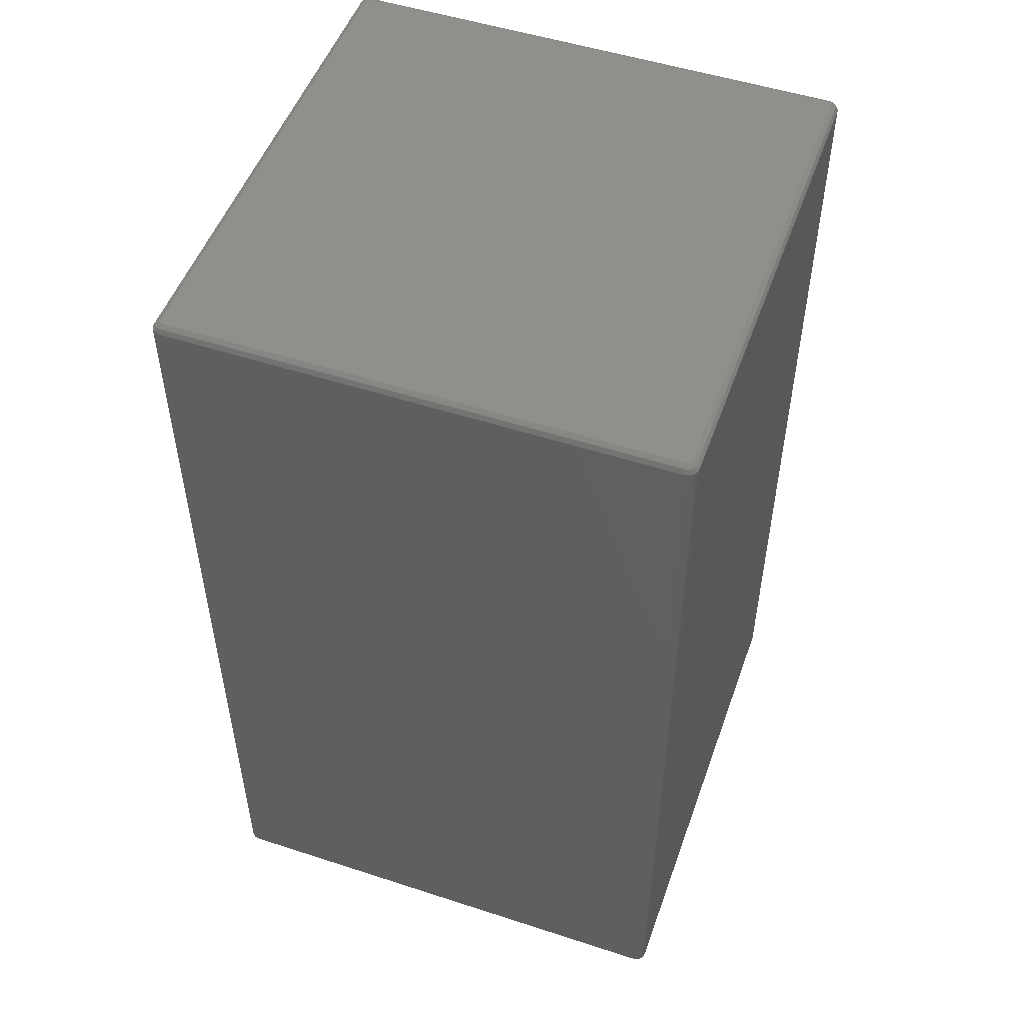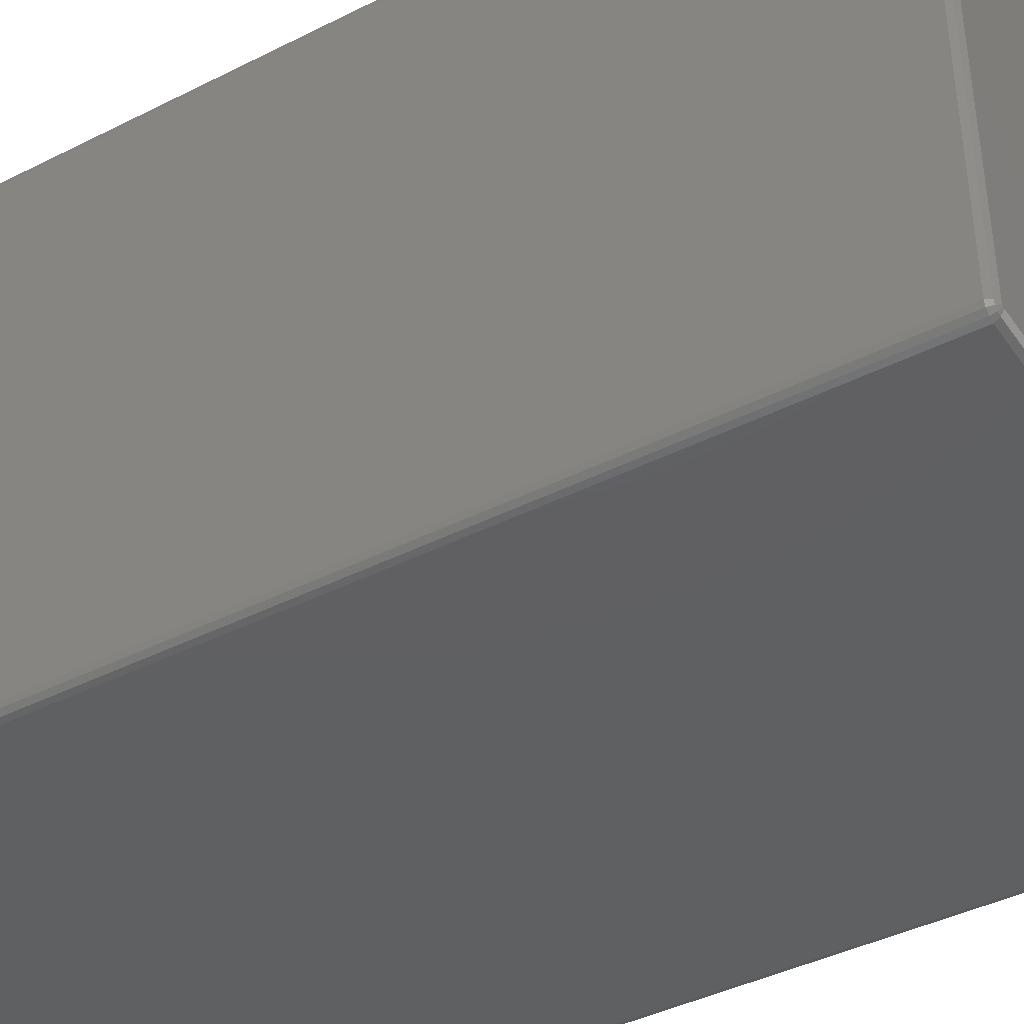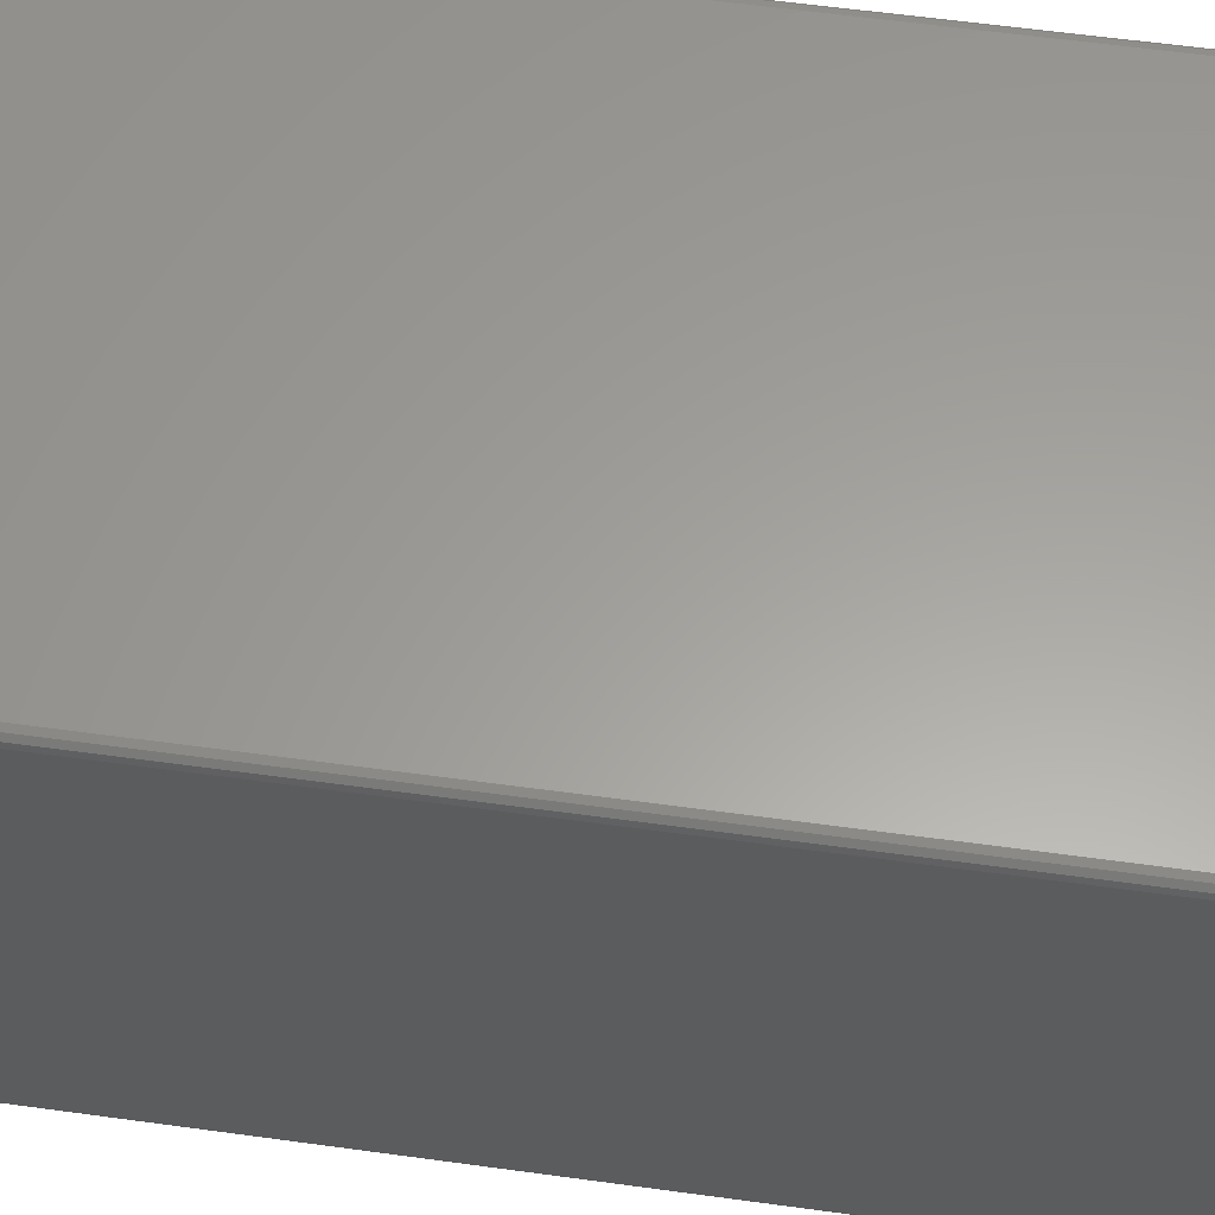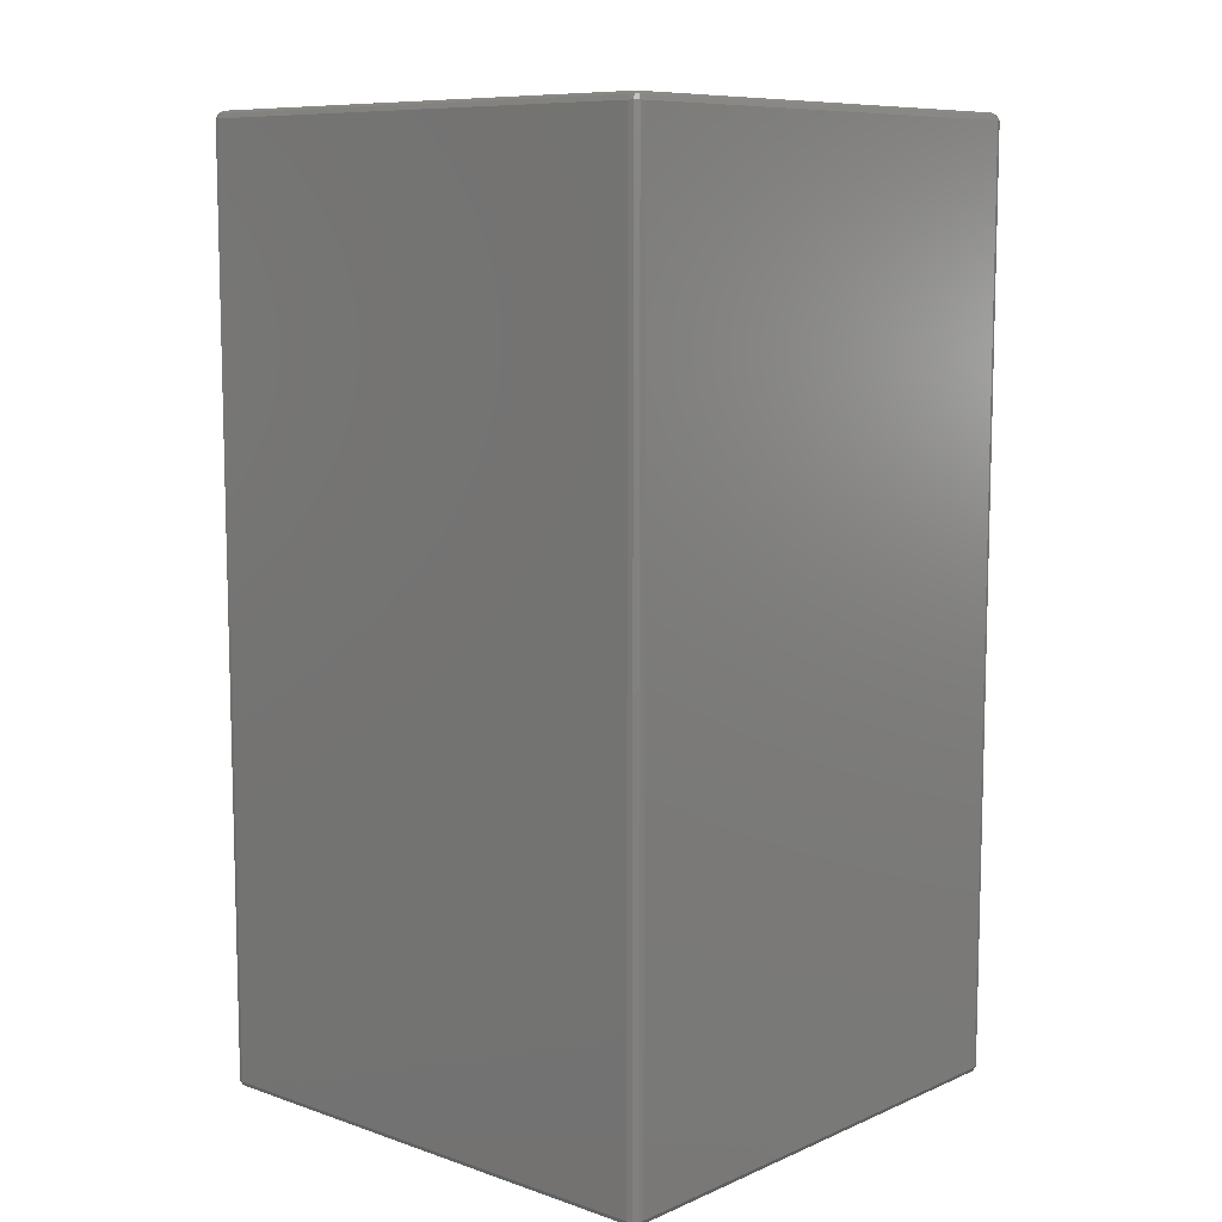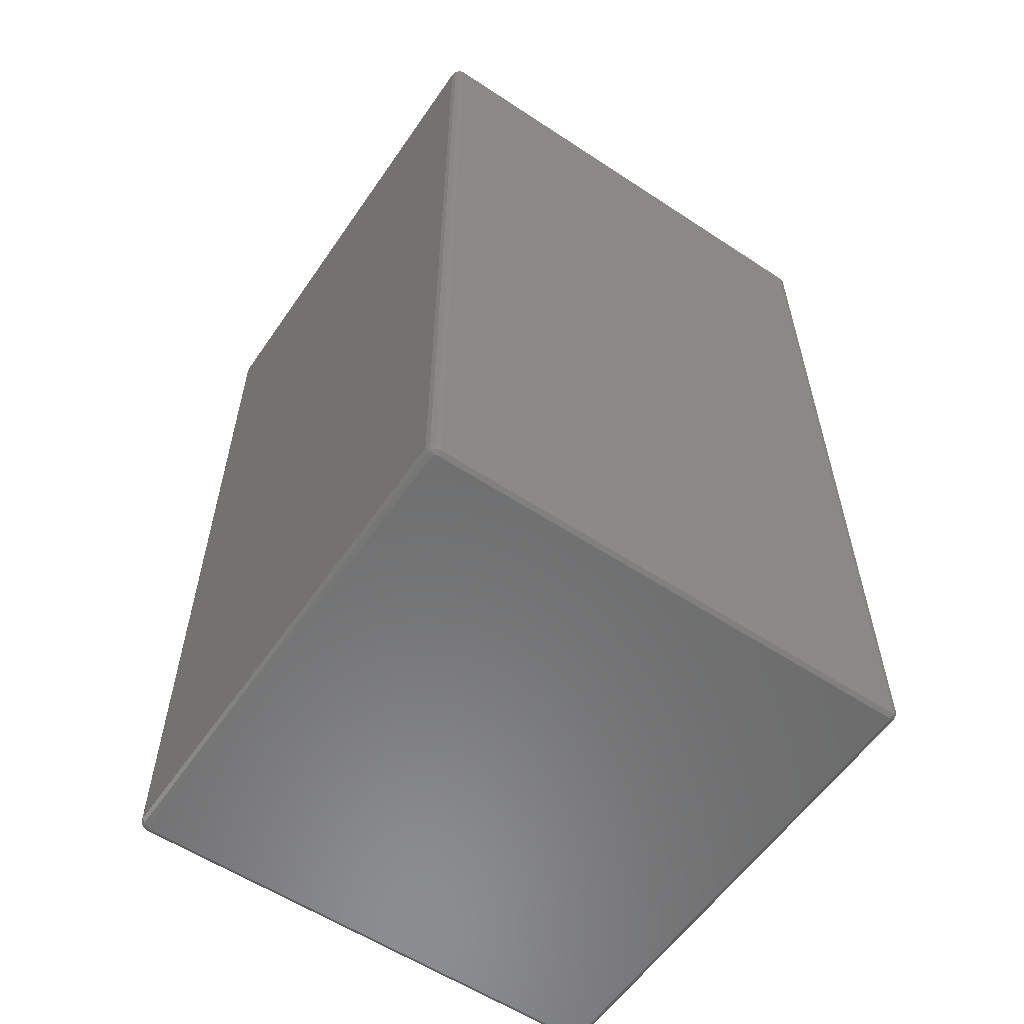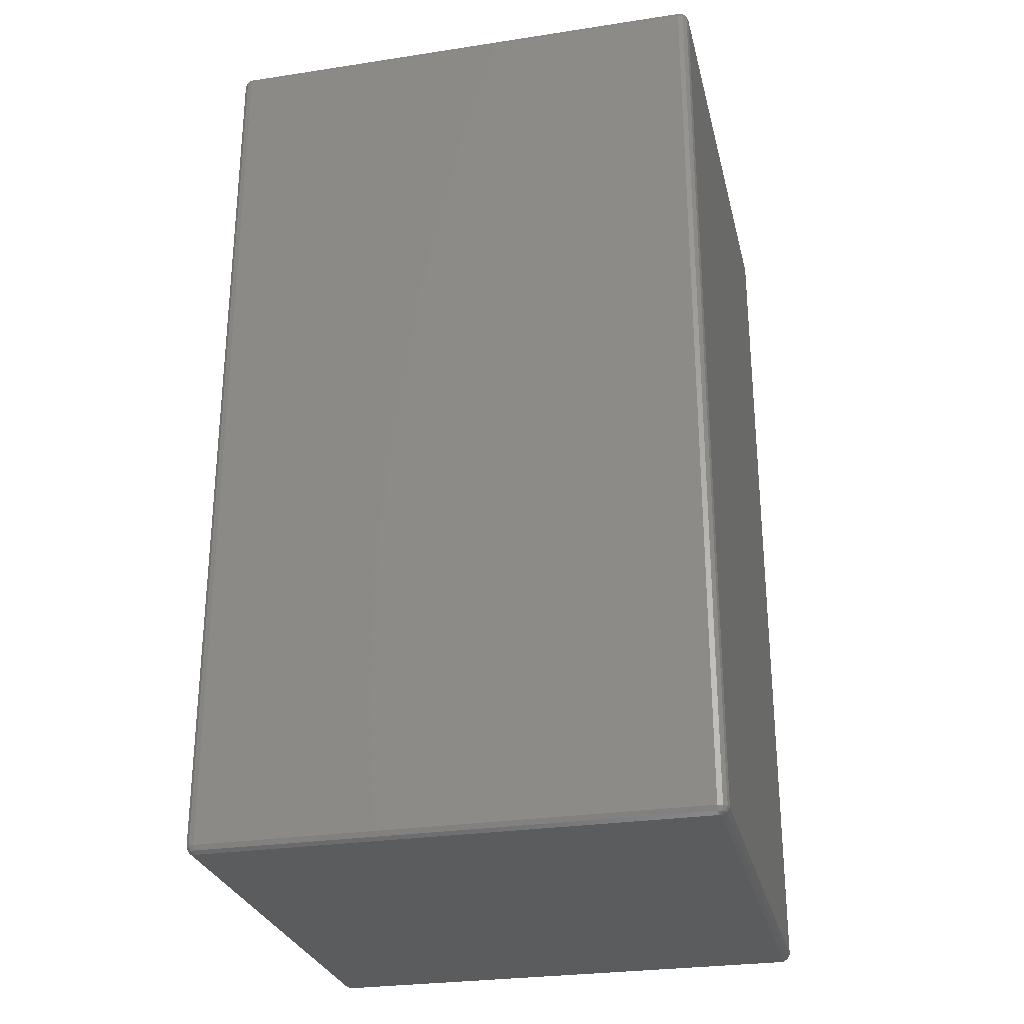
<metadata>
{"format":"stl","ext":"stl","renderer":"f3d","projection":"perspective","resolution":1024,"background":"white","views":[{"elev":51.3,"azim":109.5,"up":"+Z"},{"elev":-41.0,"azim":121.7,"up":"+Y"},{"elev":61.0,"azim":97.9,"up":"+Y"},{"elev":9.1,"azim":41.8,"up":"+Z"},{"elev":-58.0,"azim":145.7,"up":"+Z"},{"elev":-27.8,"azim":103.1,"up":"+Z"}]}
</metadata>
<code>
# stl→obj: 96 verts, 188 faces
v -0.2452 -0.2487 0.007071
v -0.2465 -0.2439 0.002588
v -0.2439 -0.2465 0.002588
v -0.2403 -0.25 0.007071
v 0.2403 0.25 0.007071
v -0.2403 0.25 0.007071
v 0.2403 0.25 0.8929
v 0.25 0.2403 0.007071
v 0.2465 0.2439 0.002588
v 0.2487 0.2452 0.007071
v -0.2403 0.2474 0.002588
v -0.2439 0.2465 0.002588
v 0.2487 -0.2452 0.8929
v 0.2439 -0.2465 0.8974
v 0.2452 -0.2487 0.8929
v -0.25 -0.2403 0.007071
v -0.2487 -0.2452 0.007071
v -0.2403 0.2474 0.8974
v -0.2416 0.2426 0.9
v -0.2403 0.2429 0.9
v -0.25 0.2403 0.007071
v -0.25 0.2403 0.8929
v -0.2487 0.2452 0.007071
v -0.25 -0.2403 0.8929
v 0.2474 0.2403 0.8974
v 0.25 -0.2403 0.8929
v 0.25 0.2403 0.8929
v -0.2439 -0.2465 0.8974
v -0.2452 -0.2487 0.8929
v -0.2403 -0.25 0.8929
v 0.2474 -0.2403 0.8974
v 0.2426 -0.2416 0.9
v 0.2465 -0.2439 0.8974
v -0.2426 -0.2416 0
v -0.2474 -0.2403 0.002588
v -0.2429 -0.2403 0
v 0.2439 0.2465 0.8974
v 0.2452 0.2487 0.8929
v 0.2439 0.2465 0.002588
v -0.2403 -0.2474 0.002588
v -0.2416 -0.2426 0
v -0.2403 -0.2429 0
v -0.2487 0.2452 0.8929
v -0.2465 0.2439 0.8974
v -0.2403 0.2429 0
v -0.2416 0.2426 0
v 0.2452 -0.2487 0.007071
v 0.2439 -0.2465 0.002588
v 0.2487 -0.2452 0.007071
v 0.2429 0.2403 0
v 0.2474 0.2403 0.002588
v 0.2429 -0.2403 0
v 0.2403 0.2429 0
v 0.2403 -0.25 0.8929
v -0.2403 -0.2474 0.8974
v -0.2426 0.2416 0.9
v -0.2474 0.2403 0.8974
v -0.2429 -0.2403 0.9
v -0.2403 -0.2429 0.9
v -0.2429 0.2403 0.9
v -0.2416 -0.2426 0.9
v -0.2426 -0.2416 0.9
v -0.2403 0.25 0.8929
v 0.2403 0.2474 0.8974
v -0.2452 0.2487 0.007071
v 0.25 -0.2403 0.007071
v 0.2403 -0.25 0.007071
v -0.2465 -0.2439 0.8974
v -0.2474 -0.2403 0.8974
v -0.2452 0.2487 0.8929
v 0.2403 -0.2474 0.002588
v -0.2439 0.2465 0.8974
v 0.2465 0.2439 0.8974
v 0.2426 0.2416 0.9
v 0.2403 -0.2429 0
v 0.2416 -0.2426 0
v 0.2416 -0.2426 0.9
v 0.2403 -0.2429 0.9
v 0.2429 0.2403 0.9
v 0.2429 -0.2403 0.9
v 0.2403 0.2429 0.9
v 0.2403 -0.2474 0.8974
v 0.2474 -0.2403 0.002588
v -0.2465 0.2439 0.002588
v -0.2426 0.2416 0
v -0.2487 -0.2452 0.8929
v 0.2416 0.2426 0
v -0.2429 0.2403 0
v 0.2426 -0.2416 0
v -0.2474 0.2403 0.002588
v 0.2416 0.2426 0.9
v 0.2487 0.2452 0.8929
v 0.2452 0.2487 0.007071
v 0.2426 0.2416 0
v 0.2403 0.2474 0.002588
v 0.2465 -0.2439 0.002588
f 1 2 3
f 3 4 1
f 5 6 7
f 8 9 10
f 11 12 6
f 13 14 15
f 16 2 17
f 18 19 20
f 21 22 23
f 17 24 16
f 25 26 27
f 28 29 30
f 31 32 33
f 34 35 36
f 7 37 38
f 9 39 10
f 40 41 42
f 43 22 44
f 45 46 11
f 23 22 43
f 31 26 25
f 47 48 49
f 50 51 52
f 11 53 45
f 54 55 30
f 56 44 57
f 58 59 60
f 61 59 62
f 63 64 7
f 18 64 63
f 6 12 65
f 7 6 63
f 26 13 66
f 67 47 54
f 24 68 69
f 30 55 28
f 44 22 57
f 63 65 70
f 71 48 67
f 31 33 26
f 43 72 70
f 73 74 25
f 66 13 49
f 66 8 26
f 4 71 67
f 71 75 76
f 32 77 33
f 21 24 22
f 57 60 56
f 56 59 19
f 77 59 78
f 31 79 80
f 20 64 18
f 81 64 20
f 37 73 38
f 78 59 82
f 52 51 83
f 65 12 23
f 17 2 1
f 23 84 21
f 12 85 84
f 8 10 27
f 86 29 68
f 16 24 21
f 33 14 13
f 4 29 1
f 25 79 31
f 4 54 30
f 56 19 44
f 25 74 79
f 45 87 46
f 26 8 27
f 54 47 15
f 40 4 3
f 35 88 36
f 2 34 3
f 44 72 43
f 72 19 18
f 64 37 7
f 62 59 58
f 6 65 63
f 89 48 76
f 57 24 69
f 22 24 57
f 3 41 40
f 84 90 21
f 83 89 52
f 46 12 11
f 68 62 69
f 86 68 24
f 37 91 73
f 68 29 28
f 67 54 4
f 67 48 47
f 33 13 26
f 80 59 32
f 80 32 31
f 44 19 72
f 92 73 27
f 38 73 92
f 51 9 8
f 92 93 38
f 66 51 8
f 50 94 51
f 40 71 4
f 94 9 51
f 63 72 18
f 70 72 63
f 6 95 11
f 5 95 6
f 86 24 17
f 30 29 4
f 43 65 23
f 70 65 43
f 83 51 66
f 3 34 41
f 95 53 11
f 21 35 16
f 84 85 90
f 76 87 89
f 28 62 68
f 77 82 14
f 17 29 86
f 1 29 17
f 78 82 77
f 15 14 54
f 82 59 55
f 27 73 25
f 76 48 71
f 88 87 36
f 46 85 12
f 7 93 5
f 40 75 71
f 42 75 40
f 66 96 83
f 49 96 66
f 14 82 54
f 33 77 14
f 36 87 34
f 96 89 83
f 94 39 9
f 23 12 84
f 41 87 42
f 52 87 50
f 60 59 56
f 61 62 28
f 73 91 74
f 74 59 79
f 19 59 20
f 82 55 54
f 55 59 61
f 32 59 77
f 10 93 92
f 27 10 92
f 13 47 49
f 15 47 13
f 85 88 90
f 90 88 35
f 95 87 53
f 85 87 88
f 89 87 52
f 90 35 21
f 79 59 80
f 62 58 69
f 20 59 81
f 28 55 61
f 64 91 37
f 81 91 64
f 34 87 41
f 38 93 7
f 96 48 89
f 49 48 96
f 46 87 85
f 53 87 45
f 2 35 34
f 16 35 2
f 87 39 94
f 50 87 94
f 57 58 60
f 69 58 57
f 91 59 74
f 81 59 91
f 93 39 5
f 10 39 93
f 75 87 76
f 42 87 75
f 95 39 87
f 5 39 95

</code>
